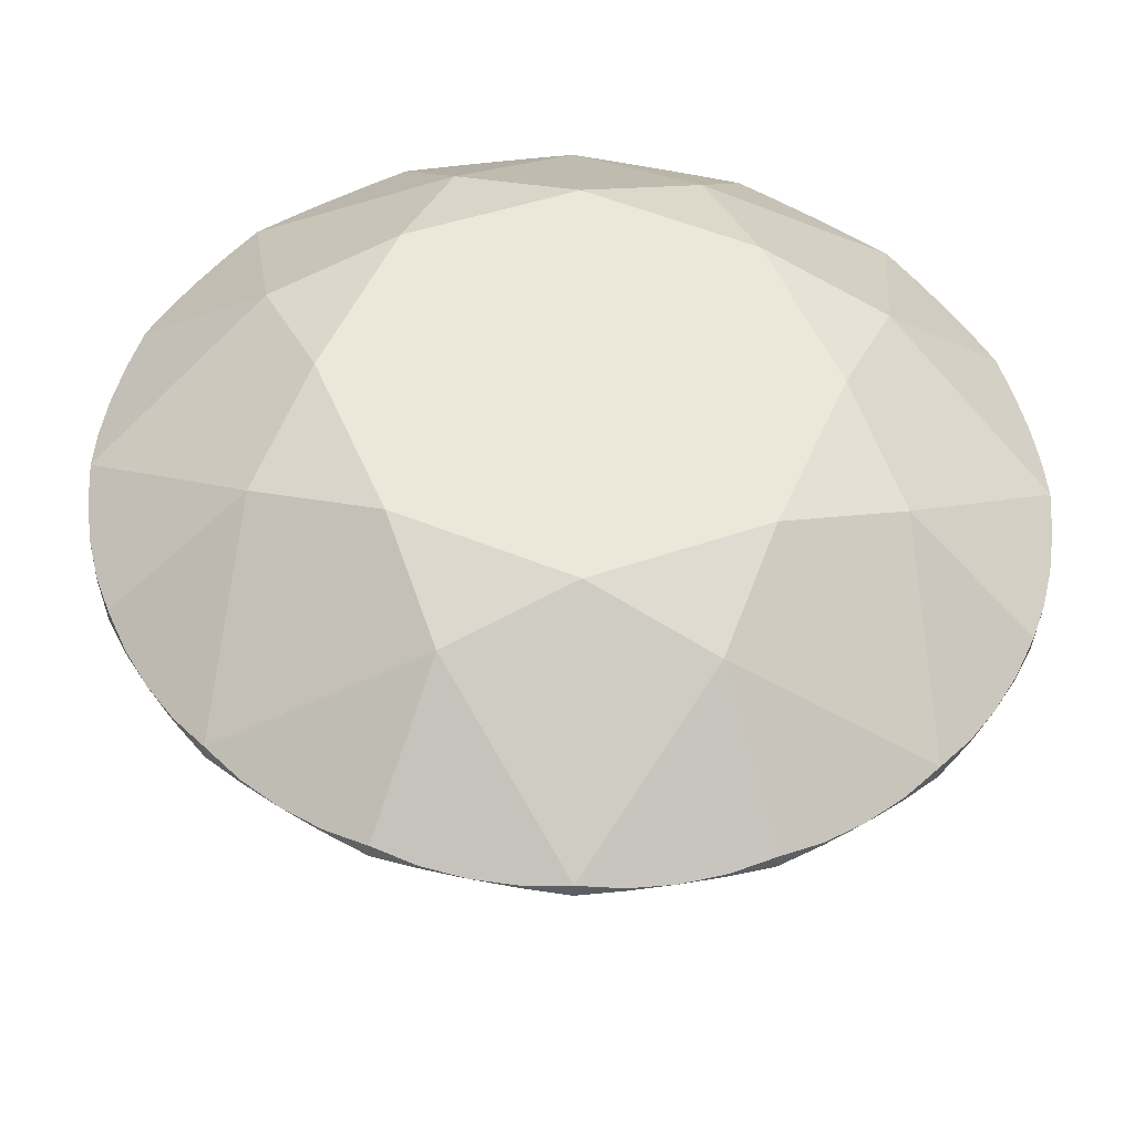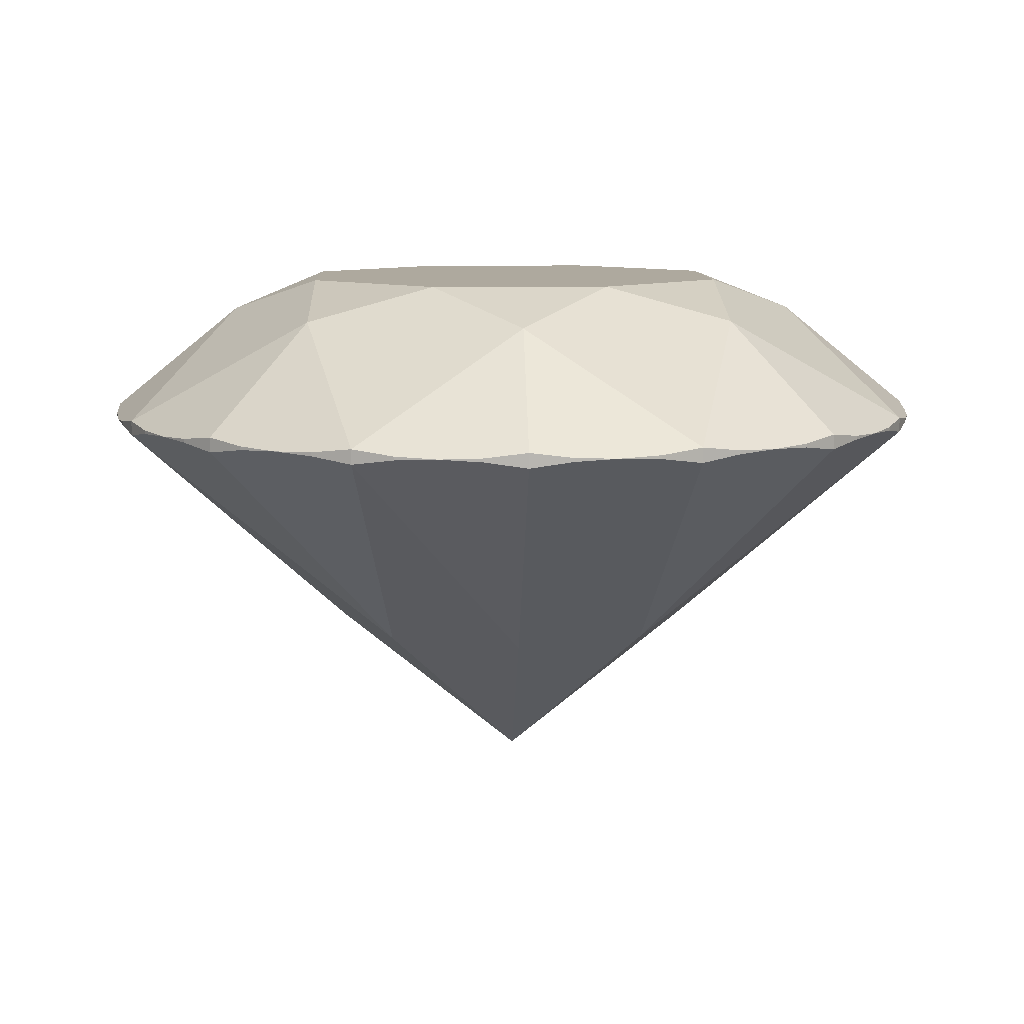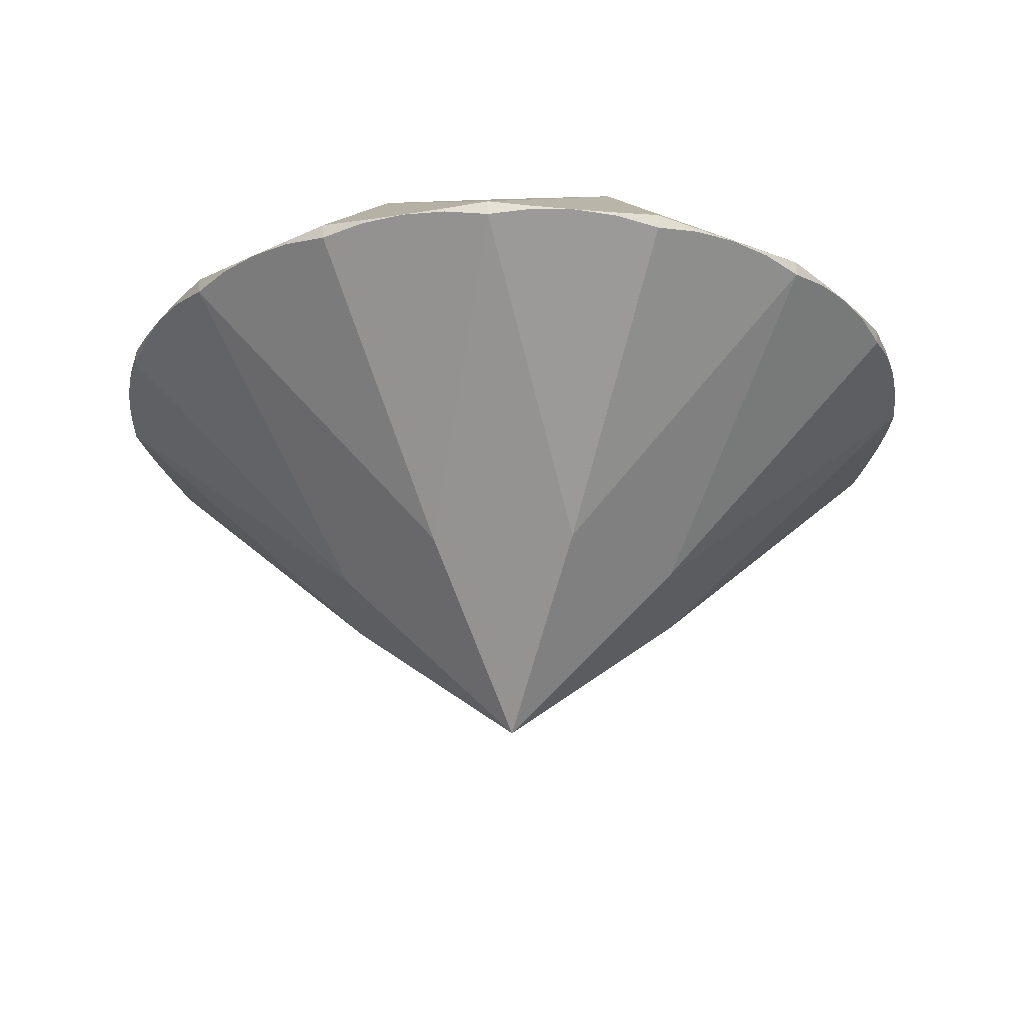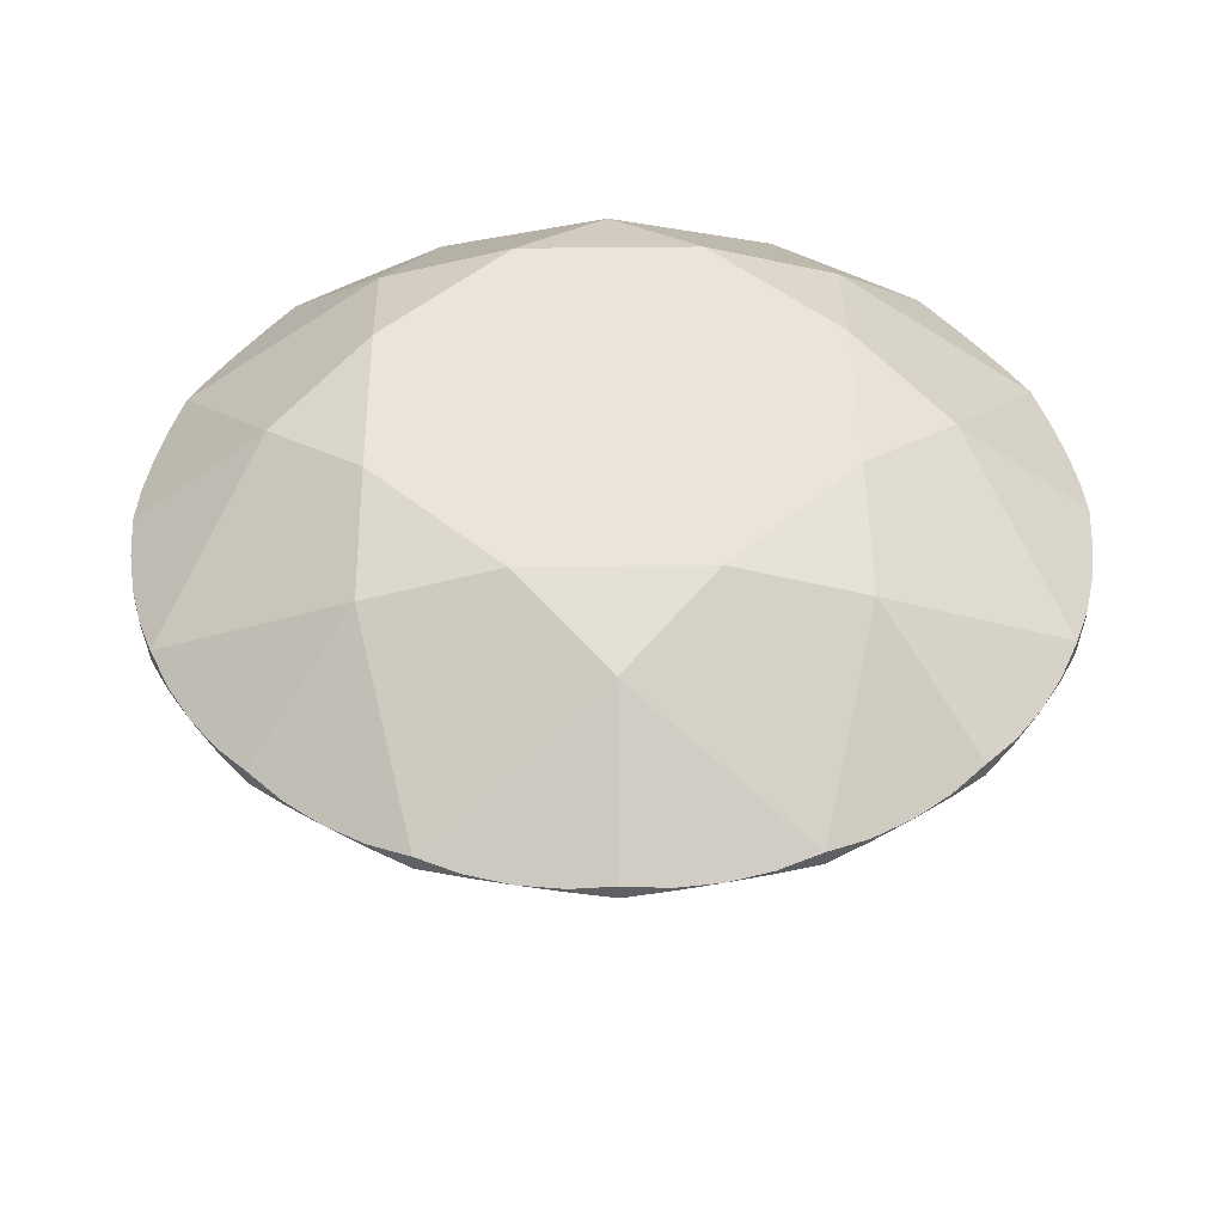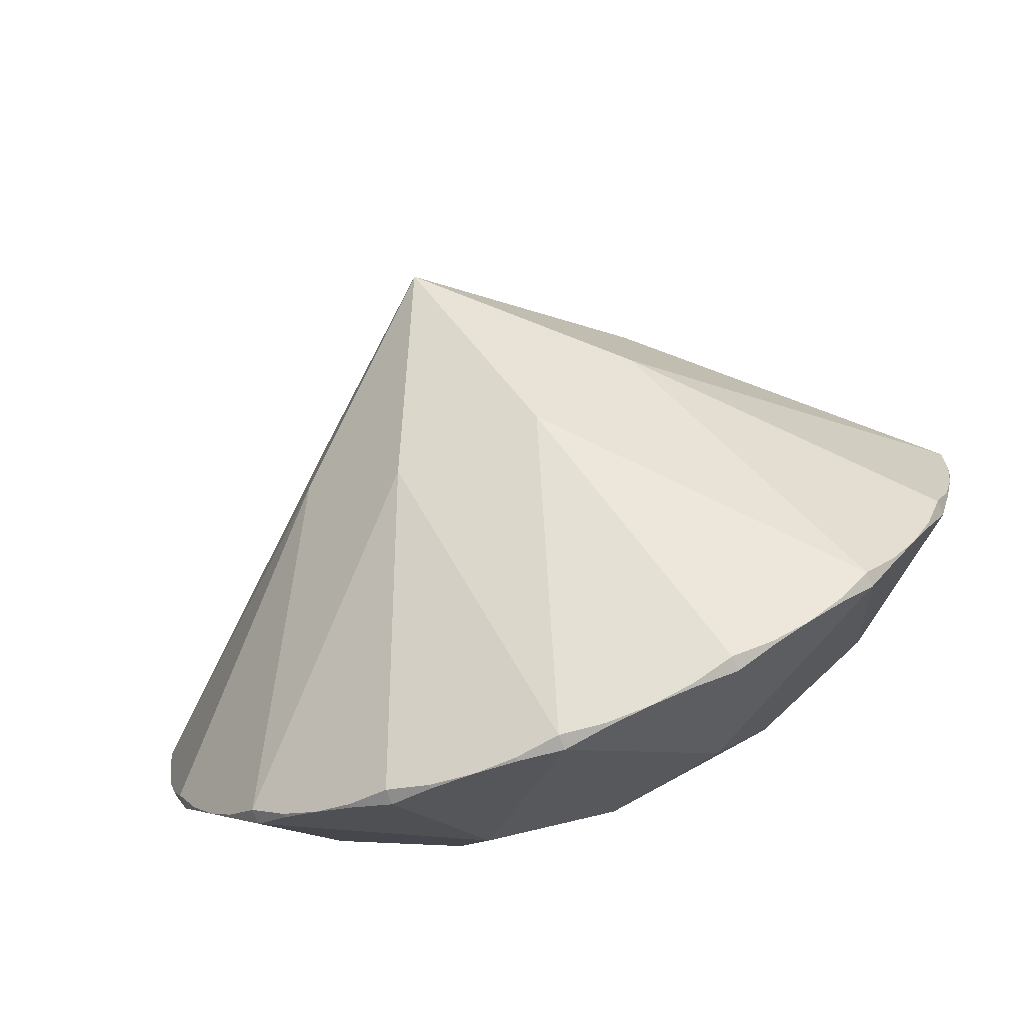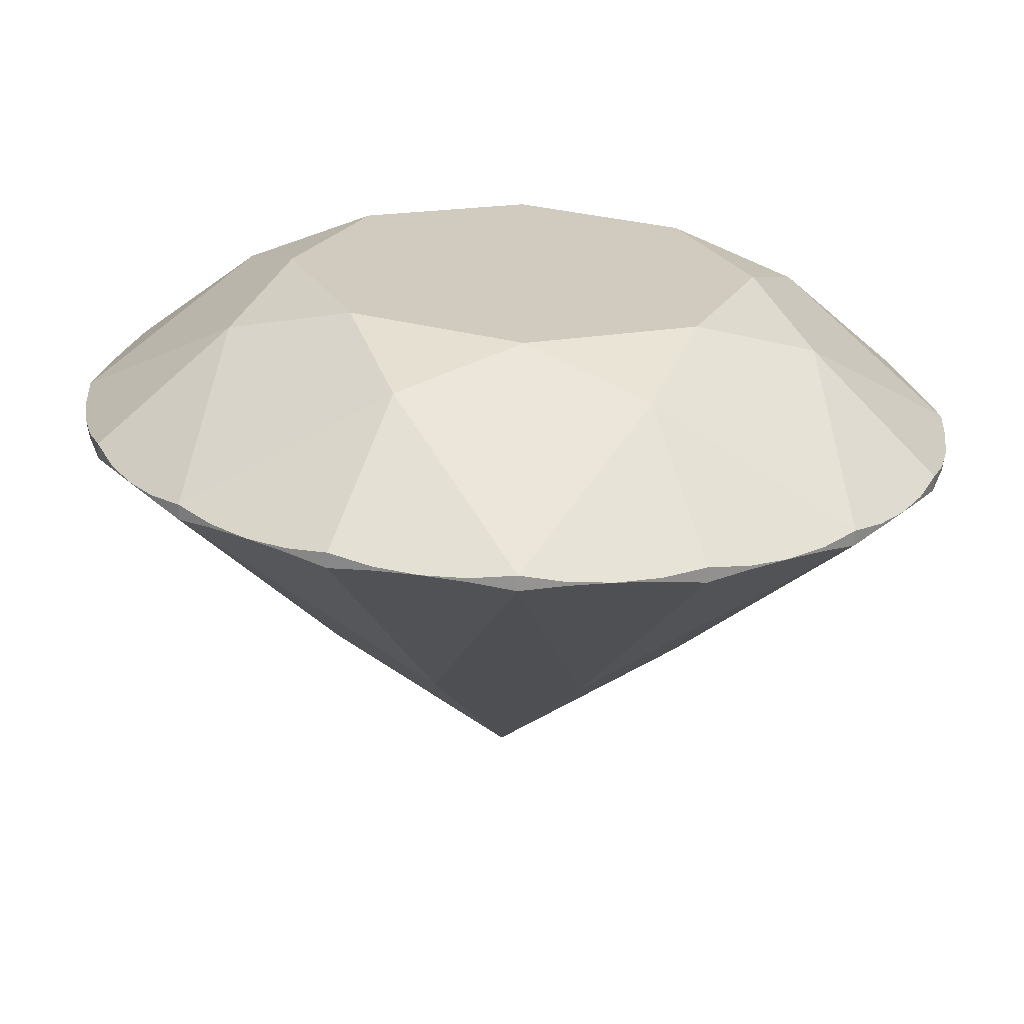
<metadata>
{"format":"obj","ext":"obj","renderer":"f3d","projection":"perspective","resolution":1024,"background":"white","views":[{"elev":-39.5,"azim":177.3,"up":"+Z"},{"elev":9.0,"azim":-24.6,"up":"+Y"},{"elev":-26.4,"azim":-41.9,"up":"+Y"},{"elev":44.9,"azim":156.7,"up":"+Y"},{"elev":-77.1,"azim":22.0,"up":"+Z"},{"elev":-67.1,"azim":177.6,"up":"+Z"}]}
</metadata>
<code>
g default
v 1.076 0.8605 0
v 0.9994 0.8605 -0.3827
v 0.7826 0.8605 -0.7071
v 0.4582 0.8605 -0.9239
v 0.0755 0.8605 -1
v -0.3072 0.8605 -0.9239
v -0.6316 0.8605 -0.7071
v -0.8484 0.8605 -0.3827
v -0.9245 0.8605 0
v -0.8484 0.8605 0.3827
v -0.6316 0.8605 0.7071
v -0.3072 0.8605 0.9239
v 0.0755 0.8605 1
v 0.4582 0.8605 0.9239
v 0.7826 0.8605 0.7071
v 0.9994 0.8605 0.3827
v 1.076 0.8945 0
v 0.9994 0.8945 -0.3827
v 0.7826 0.8945 -0.7071
v 0.4582 0.8945 -0.9239
v 0.0755 0.8945 -1
v -0.3072 0.8945 -0.9239
v -0.6316 0.8945 -0.7071
v -0.8484 0.8945 -0.3827
v -0.9245 0.8945 0
v -0.8484 0.8945 0.3827
v -0.6316 0.8945 0.7071
v -0.3072 0.8945 0.9239
v 0.0755 0.8945 1
v 0.4582 0.8945 0.9239
v 0.7826 0.8945 0.7071
v 0.9994 0.8945 0.3827
v 1.056 0.8783 -0.1951
v 0.907 0.8783 -0.5556
v 0.6311 0.8783 -0.8315
v 0.2706 0.8783 -0.9808
v -0.1196 0.8783 -0.9808
v -0.4801 0.8783 -0.8315
v -0.756 0.8783 -0.5556
v -0.9053 0.8783 -0.1951
v -0.9053 0.8783 0.1951
v -0.756 0.8783 0.5556
v -0.4801 0.8783 0.8315
v -0.1196 0.8783 0.9808
v 0.2706 0.8783 0.9808
v 0.6311 0.8783 0.8315
v 0.907 0.8783 0.5556
v 1.056 0.8783 0.1951
v 1.056 0.8786 -0.1951
v 0.907 0.8786 -0.5556
v 0.6311 0.8786 -0.8315
v 0.2706 0.8786 -0.9808
v -0.1196 0.8786 -0.9808
v -0.4801 0.8786 -0.8315
v -0.756 0.8786 -0.5556
v -0.9053 0.8786 -0.1951
v -0.9053 0.8786 0.1951
v -0.756 0.8786 0.5556
v -0.4801 0.8786 0.8315
v -0.1196 0.8786 0.9808
v 0.2706 0.8786 0.9808
v 0.6311 0.8786 0.8315
v 0.907 0.8786 0.5556
v 1.056 0.8786 0.1951
v 1.071 0.8739 -0.09802
v 1.032 0.8739 -0.2903
v 0.9574 0.8739 -0.4714
v 0.8485 0.8739 -0.6344
v 0.7099 0.8739 -0.773
v 0.5469 0.8739 -0.8819
v 0.3658 0.8739 -0.9569
v 0.1735 0.8739 -0.9952
v -0.02251 0.8739 -0.9952
v -0.2148 0.8739 -0.9569
v -0.3959 0.8739 -0.8819
v -0.5589 0.8739 -0.773
v -0.6975 0.8739 -0.6344
v -0.8064 0.8739 -0.4714
v -0.8814 0.8739 -0.2903
v -0.9197 0.8739 -0.09802
v -0.9197 0.8739 0.09802
v -0.8814 0.8739 0.2903
v -0.8064 0.8739 0.4714
v -0.6975 0.8739 0.6344
v -0.5589 0.8739 0.773
v -0.3959 0.8739 0.8819
v -0.2148 0.8739 0.9569
v -0.02251 0.8739 0.9952
v 0.1735 0.8739 0.9952
v 0.3658 0.8739 0.9569
v 0.5469 0.8739 0.8819
v 0.7099 0.8739 0.773
v 0.8485 0.8739 0.6344
v 0.9574 0.8739 0.4714
v 1.032 0.8739 0.2903
v 1.071 0.8739 0.09802
v 1.071 0.8825 -0.09802
v 1.032 0.8825 -0.2903
v 0.9574 0.8825 -0.4714
v 0.8485 0.8825 -0.6344
v 0.7099 0.8825 -0.773
v 0.5469 0.8825 -0.8819
v 0.3658 0.8825 -0.9569
v 0.1735 0.8825 -0.9952
v -0.02251 0.8825 -0.9952
v -0.2148 0.8825 -0.9569
v -0.3959 0.8825 -0.8819
v -0.5589 0.8825 -0.773
v -0.6975 0.8825 -0.6344
v -0.8064 0.8825 -0.4714
v -0.8814 0.8825 -0.2903
v -0.9197 0.8825 -0.09802
v -0.9197 0.8825 0.09802
v -0.8814 0.8825 0.2903
v -0.8064 0.8825 0.4714
v -0.6975 0.8825 0.6344
v -0.5589 0.8825 0.773
v -0.3959 0.8825 0.8819
v -0.2148 0.8825 0.9569
v -0.02251 0.8825 0.9952
v 0.1735 0.8825 0.9952
v 0.3658 0.8825 0.9569
v 0.5469 0.8825 0.8819
v 0.7099 0.8825 0.773
v 0.8485 0.8825 0.6344
v 0.9574 0.8825 0.4714
v 1.032 0.8825 0.2903
v 1.071 0.8825 0.09802
v 0.723 1.137 -0.2682
v 0.3437 1.137 -0.6475
v -0.1927 1.137 -0.6475
v -0.572 1.137 -0.2682
v -0.572 1.137 0.2682
v -0.1927 1.137 0.6475
v 0.3437 1.137 0.6475
v 0.723 1.137 0.2682
v 0.6055 1.218 0
v 0.4503 1.218 -0.3748
v 0.0755 1.218 -0.53
v -0.2993 1.218 -0.3748
v -0.4545 1.218 0
v -0.2993 1.218 0.3748
v 0.0755 1.218 0.53
v 0.4503 1.218 0.3748
v 0.4755 0.3433 -0.1657
v 0.2412 0.3433 -0.4
v -0.09018 0.3433 -0.4
v -0.3245 0.3433 -0.1657
v -0.3245 0.3433 0.1657
v -0.09018 0.3433 0.4
v 0.2412 0.3433 0.4
v 0.4755 0.3433 0.1657
v 0.0755 -0.00152 0
g diamonds1:Mesh
f 1 65 97 17
f 1 17 128 96
f 2 67 99 18
f 2 18 98 66
f 3 69 101 19
f 3 19 100 68
f 4 71 103 20
f 4 20 102 70
f 5 73 105 21
f 5 21 104 72
f 6 75 107 22
f 6 22 106 74
f 7 77 109 23
f 7 23 108 76
f 8 79 111 24
f 8 24 110 78
f 9 81 113 25
f 9 25 112 80
f 10 83 115 26
f 10 26 114 82
f 11 85 117 27
f 11 27 116 84
f 12 87 119 28
f 12 28 118 86
f 13 89 121 29
f 13 29 120 88
f 14 91 123 30
f 14 30 122 90
f 15 93 125 31
f 15 31 124 92
f 16 95 127 32
f 16 32 126 94
f 33 49 97 65
f 33 66 98 49
f 34 50 99 67
f 34 68 100 50
f 35 51 101 69
f 35 70 102 51
f 36 52 103 71
f 36 72 104 52
f 37 53 105 73
f 37 74 106 53
f 38 54 107 75
f 38 76 108 54
f 39 55 109 77
f 39 78 110 55
f 40 56 111 79
f 40 80 112 56
f 41 57 113 81
f 41 82 114 57
f 42 58 115 83
f 42 84 116 58
f 43 59 117 85
f 43 86 118 59
f 44 60 119 87
f 44 88 120 60
f 45 61 121 89
f 45 90 122 61
f 46 62 123 91
f 46 92 124 62
f 47 63 125 93
f 47 94 126 63
f 48 64 127 95
f 48 96 128 64
f 17 136 32 127 64 128
f 31 125 63 126 32 136
f 18 99 50 100 19 129
f 18 129 17 97 49 98
f 20 103 52 104 21 130
f 20 130 19 101 51 102
f 22 107 54 108 23 131
f 22 131 21 105 53 106
f 24 111 56 112 25 132
f 24 132 23 109 55 110
f 26 115 58 116 27 133
f 26 133 25 113 57 114
f 28 119 60 120 29 134
f 28 134 27 117 59 118
f 30 123 62 124 31 135
f 30 135 29 121 61 122
f 137 129 138
f 138 129 19 130
f 138 130 139
f 139 130 21 131
f 139 131 140
f 140 131 23 132
f 140 132 141
f 141 132 25 133
f 141 133 142
f 142 133 27 134
f 142 134 143
f 143 134 29 135
f 143 135 144
f 144 135 31 136
f 144 136 137
f 17 129 137 136
f 137 138 139 140 141 142 143 144
f 1 145 2 66 33 65
f 1 96 48 95 16 152
f 3 146 4 70 35 69
f 3 68 34 67 2 145
f 5 147 6 74 37 73
f 5 72 36 71 4 146
f 7 148 8 78 39 77
f 7 76 38 75 6 147
f 9 149 10 82 41 81
f 9 80 40 79 8 148
f 11 150 12 86 43 85
f 11 84 42 83 10 149
f 13 151 14 90 45 89
f 13 88 44 87 12 150
f 15 152 16 94 47 93
f 15 92 46 91 14 151
f 1 152 153 145
f 3 145 153 146
f 5 146 153 147
f 7 147 153 148
f 9 148 153 149
f 11 149 153 150
f 13 150 153 151
f 15 151 153 152

</code>
